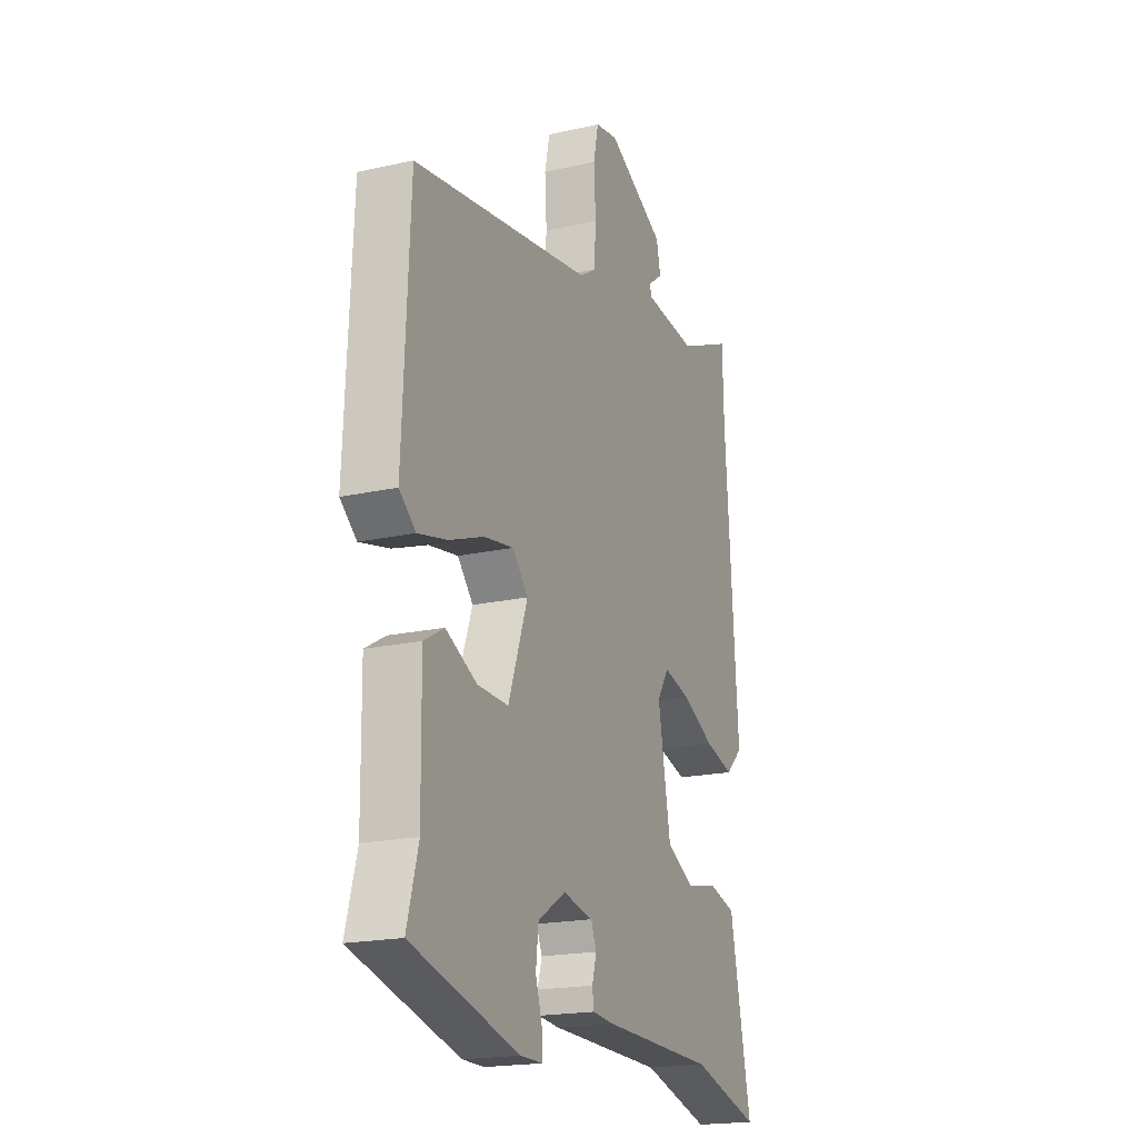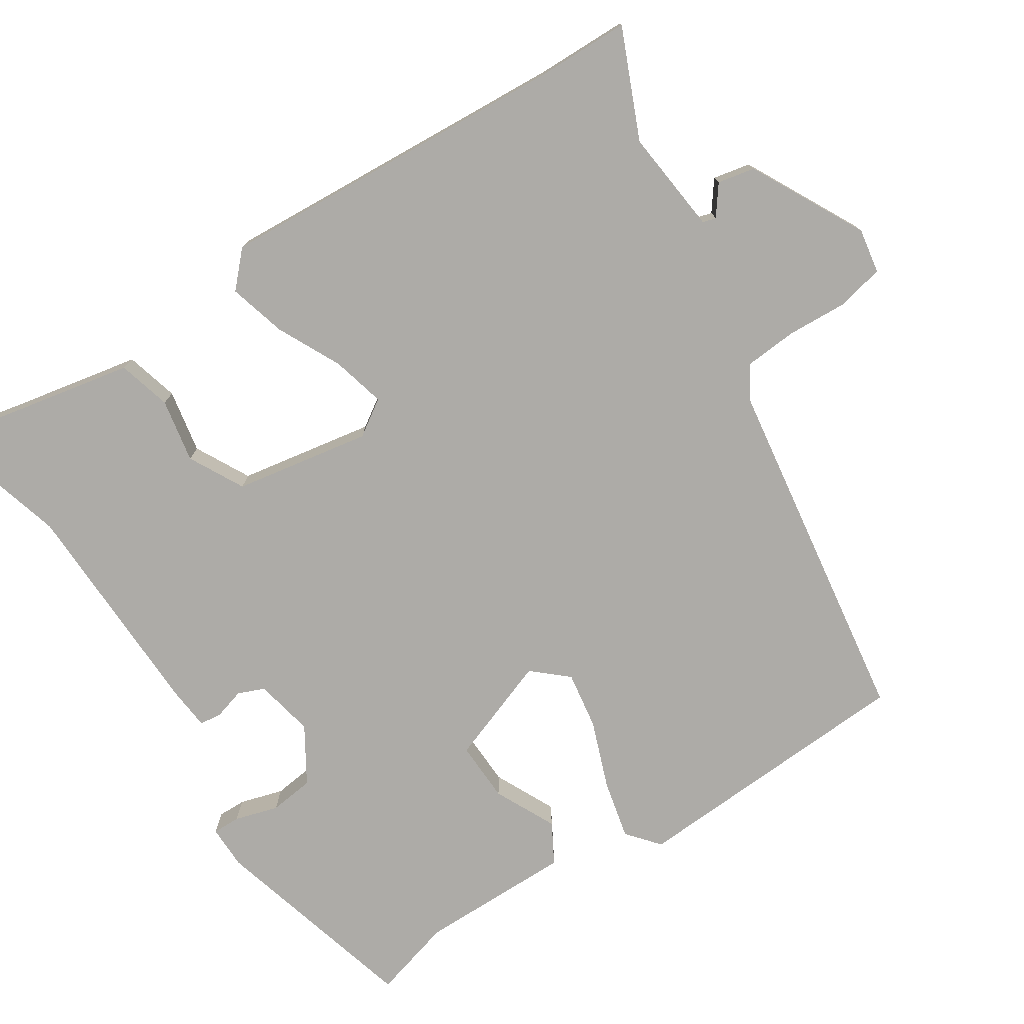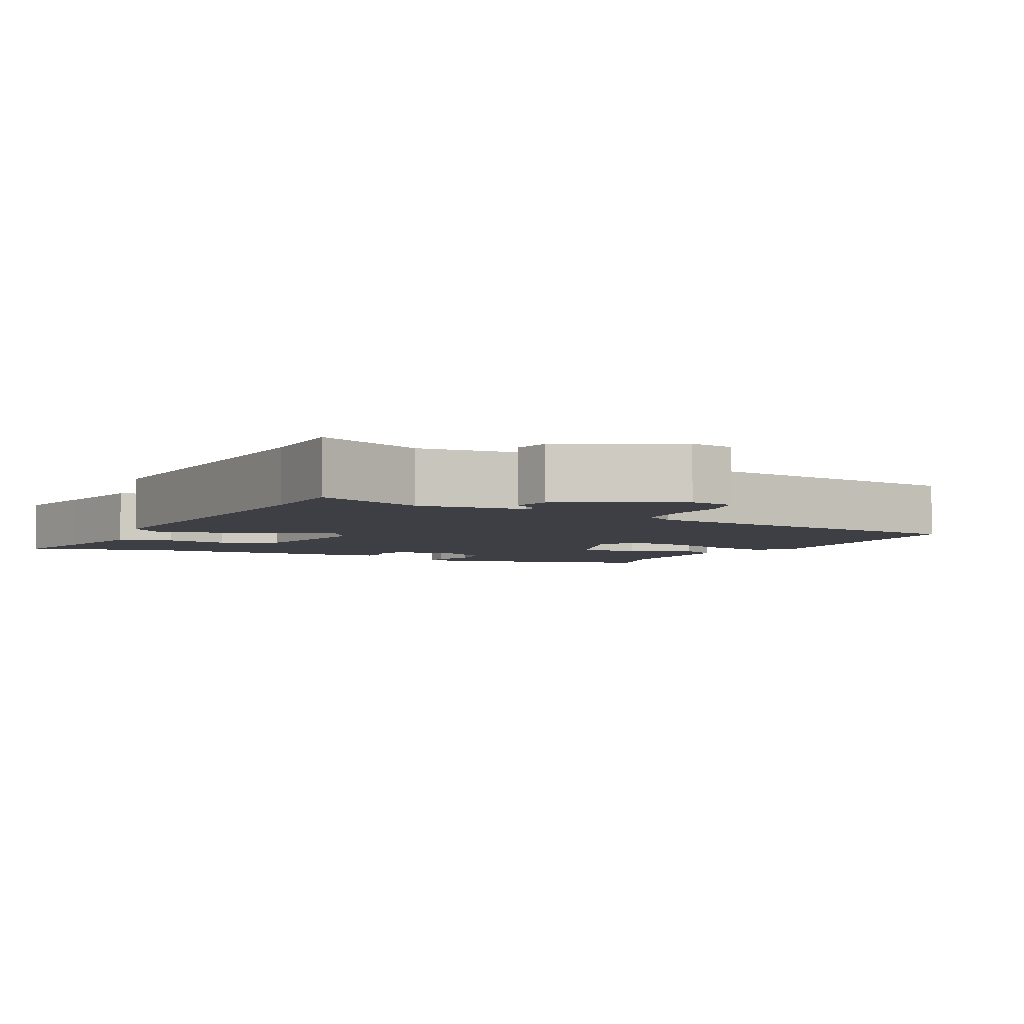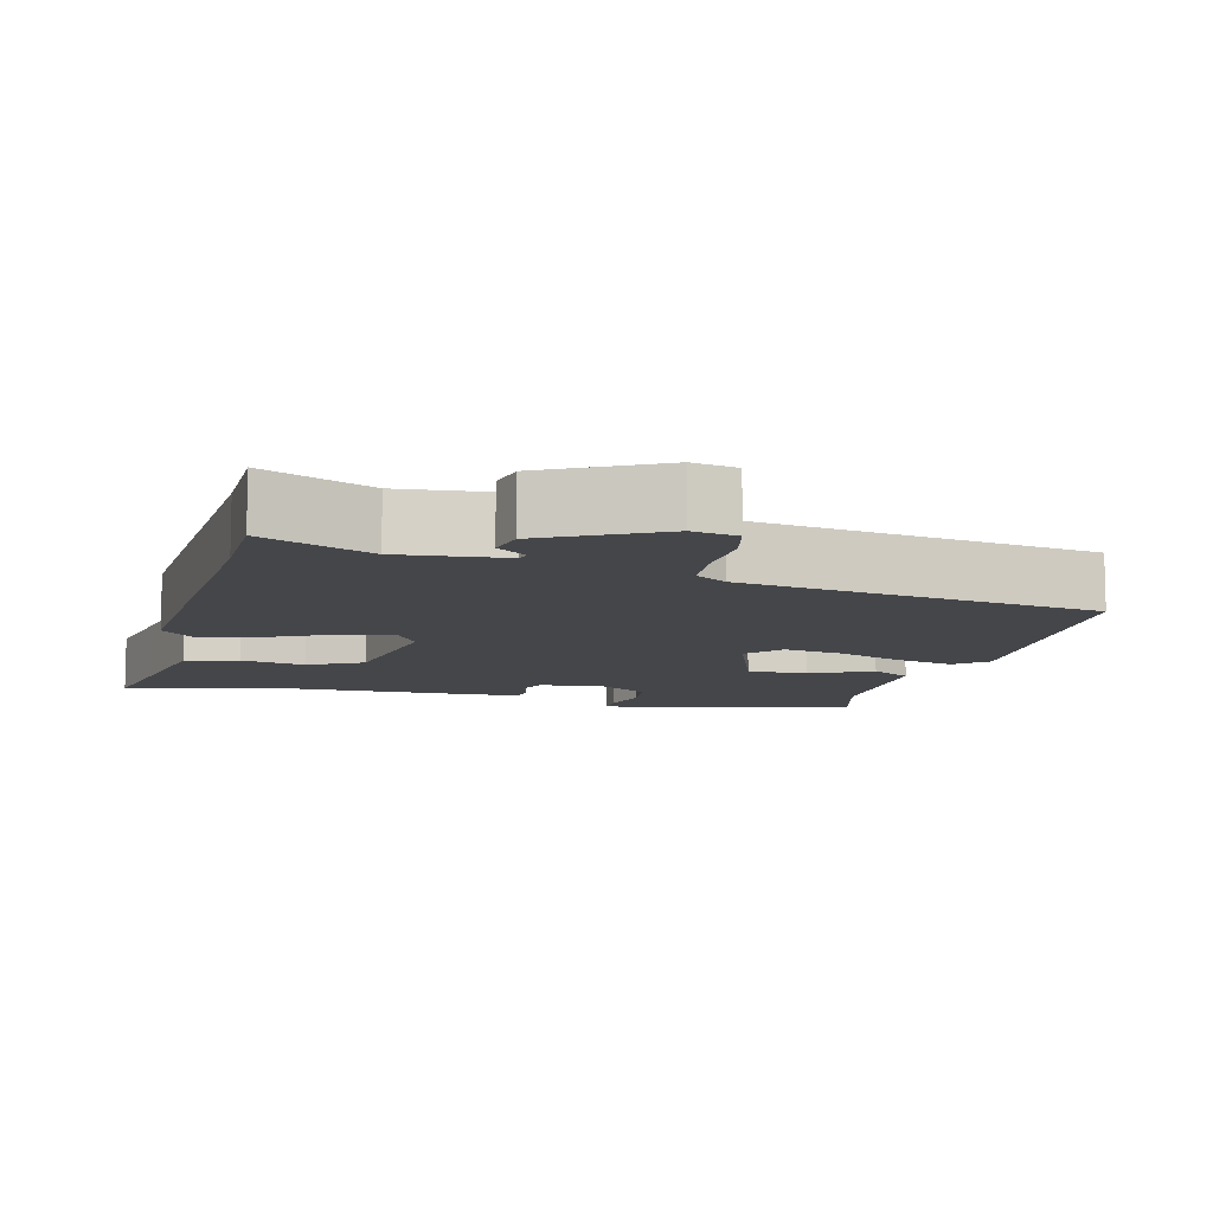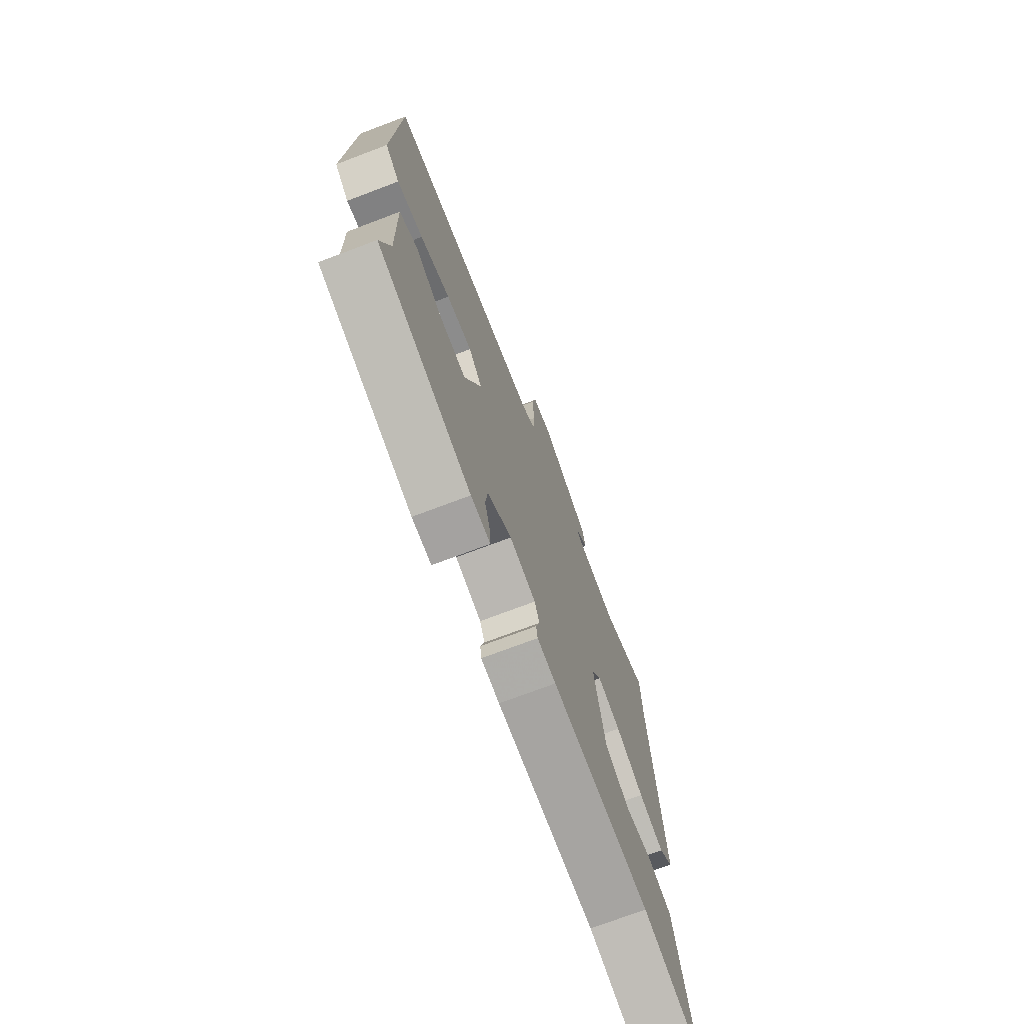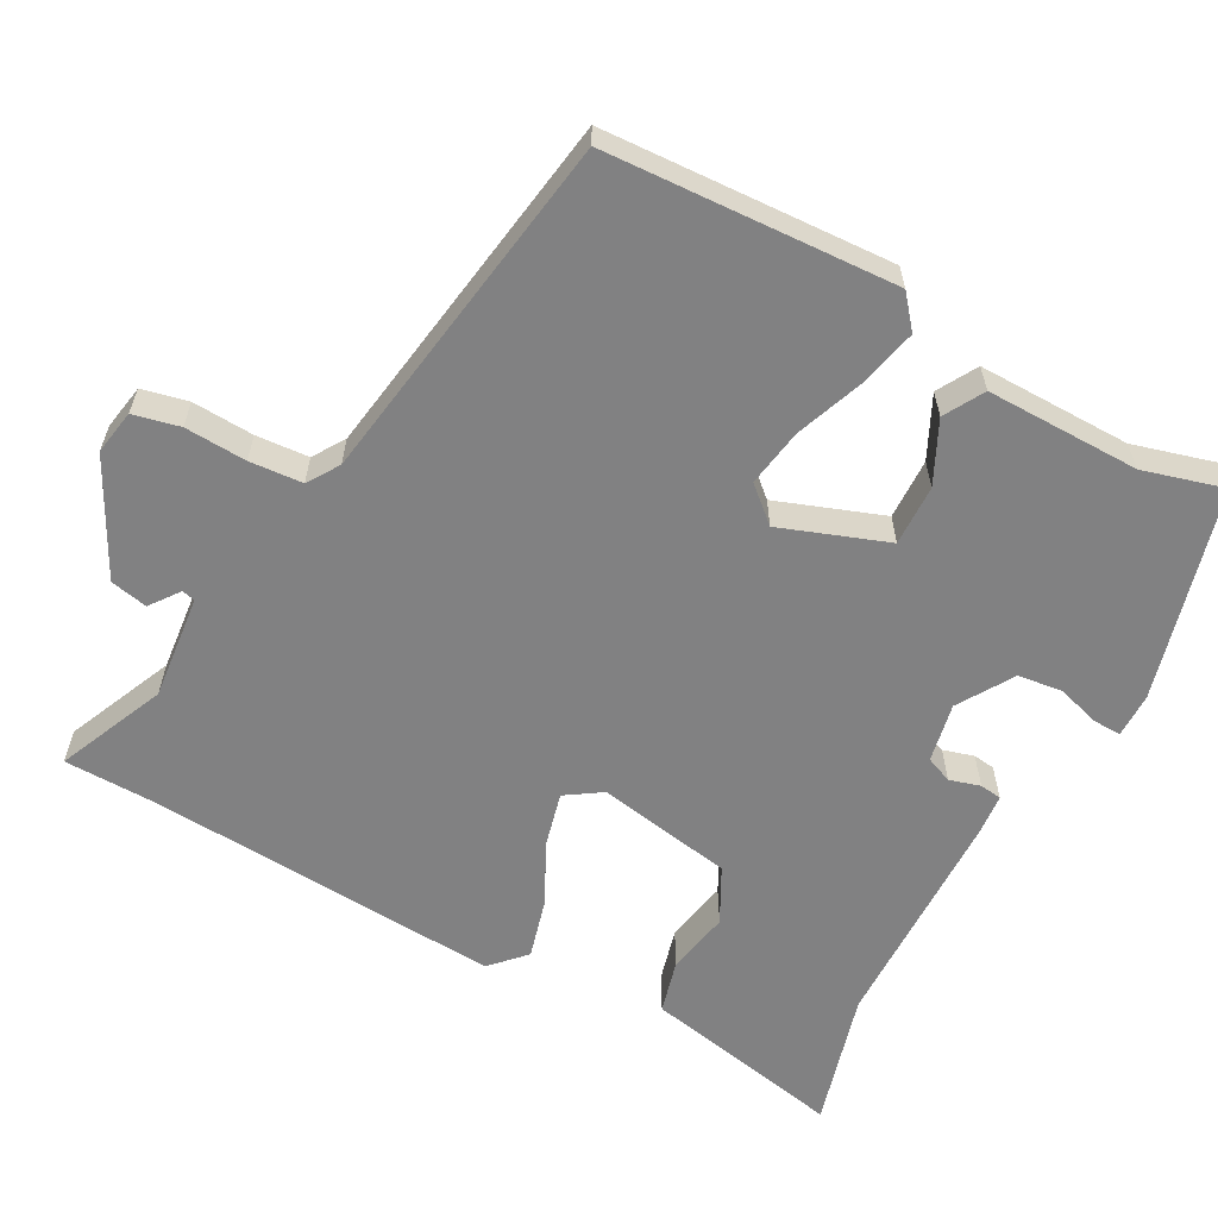
<metadata>
{"format":"obj","ext":"obj","renderer":"f3d","projection":"perspective","resolution":1024,"background":"white","views":[{"elev":-19.4,"azim":112.8,"up":"+Z"},{"elev":-76.4,"azim":-56.6,"up":"+Y"},{"elev":-4.4,"azim":-26.4,"up":"+Y"},{"elev":-9.9,"azim":-14.0,"up":"+Y"},{"elev":-72.7,"azim":110.8,"up":"+Z"},{"elev":-60.5,"azim":61.9,"up":"+Y"}]}
</metadata>
<code>
v -0.5 0.07 0.488
v -0.497 0.07 0.614
v -0.35 0.07 0.549
v -0.207 0.07 0.563
v -0.202 0.07 0.581
v -0.242 0.07 0.611
v -0.231 0.07 0.662
v -0.075 0.07 0.742
v -0.014 0.07 0.731
v 0 0.07 0.668
v -0.005 0.07 0.584
v 0 0.07 0.512
v 0.043 0.07 0.484
v 0.528 0.07 0.408
v 0.546 0.07 0.014
v 0.502 0.07 -0.022
v 0.422 0.07 -0.003
v 0.33 0.07 0.032
v 0.251 0.07 0.045
v 0.209 0.07 -0.002
v 0.261 0.07 -0.147
v 0.344 0.07 -0.145
v 0.428 0.07 -0.105
v 0.482 0.07 -0.136
v 0.479 0.07 -0.346
v 0.509 0.07 -0.456
v 0.221 0.07 -0.532
v 0.161 0.07 -0.532
v 0.162 0.07 -0.494
v 0.18 0.07 -0.435
v 0.173 0.07 -0.374
v 0.098 0.07 -0.327
v 0.017 0.07 -0.343
v 0.002 0.07 -0.379
v 0.014 0.07 -0.421
v 0.01 0.07 -0.451
v -0.048 0.07 -0.456
v -0.356 0.07 -0.461
v -0.543 0.07 -0.512
v -0.516 0.07 -0.382
v -0.486 0.07 -0.235
v -0.413 0.07 -0.216
v -0.326 0.07 -0.233
v -0.251 0.07 -0.194
v -0.217 0.07 -0.008
v -0.249 0.07 0.041
v -0.322 0.07 0.023
v -0.409 0.07 -0.019
v -0.488 0.07 -0.04
v -0.534 0.07 0.004
v -0.5 0 0.488
v -0.497 0 0.614
v -0.35 0 0.549
v -0.207 0 0.563
v -0.202 0 0.581
v -0.242 0 0.611
v -0.231 0 0.662
v -0.075 0 0.742
v -0.014 0 0.731
v 0 0 0.668
v -0.005 0 0.584
v 0 0 0.512
v 0.043 0 0.484
v 0.528 0 0.408
v 0.546 0 0.014
v 0.502 0 -0.022
v 0.422 0 -0.003
v 0.33 0 0.032
v 0.251 0 0.045
v 0.209 0 -0.002
v 0.261 0 -0.147
v 0.344 0 -0.145
v 0.428 0 -0.105
v 0.482 0 -0.136
v 0.479 0 -0.346
v 0.509 0 -0.456
v 0.221 0 -0.532
v 0.161 0 -0.532
v 0.162 0 -0.494
v 0.18 0 -0.435
v 0.173 0 -0.374
v 0.098 0 -0.327
v 0.017 0 -0.343
v 0.002 0 -0.379
v 0.014 0 -0.421
v 0.01 0 -0.451
v -0.048 0 -0.456
v -0.356 0 -0.461
v -0.543 0 -0.512
v -0.516 0 -0.382
v -0.486 0 -0.235
v -0.413 0 -0.216
v -0.326 0 -0.233
v -0.251 0 -0.194
v -0.217 0 -0.008
v -0.249 0 0.041
v -0.322 0 0.023
v -0.409 0 -0.019
v -0.488 0 -0.04
v -0.534 0 0.004
f 49 50 1
f 48 49 1
f 47 48 1
f 1 2 3
f 47 1 3
f 46 47 3
f 45 46 3 4
f 40 41 42 43
f 40 43 44
f 39 40 44
f 38 39 44
f 37 38 44
f 36 37 44
f 35 36 44
f 34 35 44
f 33 34 44 45
f 28 29 30
f 27 28 30
f 26 27 30
f 25 26 30
f 25 30 31
f 24 25 31
f 23 24 31
f 22 23 31
f 21 22 31 32
f 16 17 18
f 15 16 18
f 14 15 18
f 13 14 18
f 12 13 18 19
f 9 10 11
f 8 9 11
f 7 8 11
f 6 7 11
f 5 6 11
f 5 11 12
f 4 5 12
f 45 4 12
f 33 45 12
f 32 33 12
f 21 32 12
f 20 21 12
f 12 19 20
f 51 100 99
f 51 99 98
f 51 98 97
f 53 52 51
f 53 51 97
f 53 97 96
f 54 53 96 95
f 93 92 91 90
f 94 93 90
f 94 90 89
f 94 89 88
f 94 88 87
f 94 87 86
f 94 86 85
f 94 85 84
f 95 94 84 83
f 80 79 78
f 80 78 77
f 80 77 76
f 80 76 75
f 81 80 75
f 81 75 74
f 81 74 73
f 81 73 72
f 82 81 72 71
f 68 67 66
f 68 66 65
f 68 65 64
f 68 64 63
f 69 68 63 62
f 61 60 59
f 61 59 58
f 61 58 57
f 61 57 56
f 61 56 55
f 62 61 55
f 62 55 54
f 62 54 95
f 62 95 83
f 62 83 82
f 62 82 71
f 62 71 70
f 70 69 62
f 1 51 52 2
f 2 52 53 3
f 3 53 54 4
f 4 54 55 5
f 5 55 56 6
f 6 56 57 7
f 7 57 58 8
f 8 58 59 9
f 9 59 60 10
f 10 60 61 11
f 11 61 62 12
f 12 62 63 13
f 13 63 64 14
f 14 64 65 15
f 15 65 66 16
f 16 66 67 17
f 17 67 68 18
f 18 68 69 19
f 19 69 70 20
f 20 70 71 21
f 21 71 72 22
f 22 72 73 23
f 23 73 74 24
f 24 74 75 25
f 25 75 76 26
f 26 76 77 27
f 27 77 78 28
f 28 78 79 29
f 29 79 80 30
f 30 80 81 31
f 31 81 82 32
f 32 82 83 33
f 33 83 84 34
f 34 84 85 35
f 35 85 86 36
f 36 86 87 37
f 37 87 88 38
f 38 88 89 39
f 39 89 90 40
f 40 90 91 41
f 41 91 92 42
f 42 92 93 43
f 43 93 94 44
f 44 94 95 45
f 45 95 96 46
f 46 96 97 47
f 47 97 98 48
f 48 98 99 49
f 49 99 100 50
f 50 100 51 1

</code>
